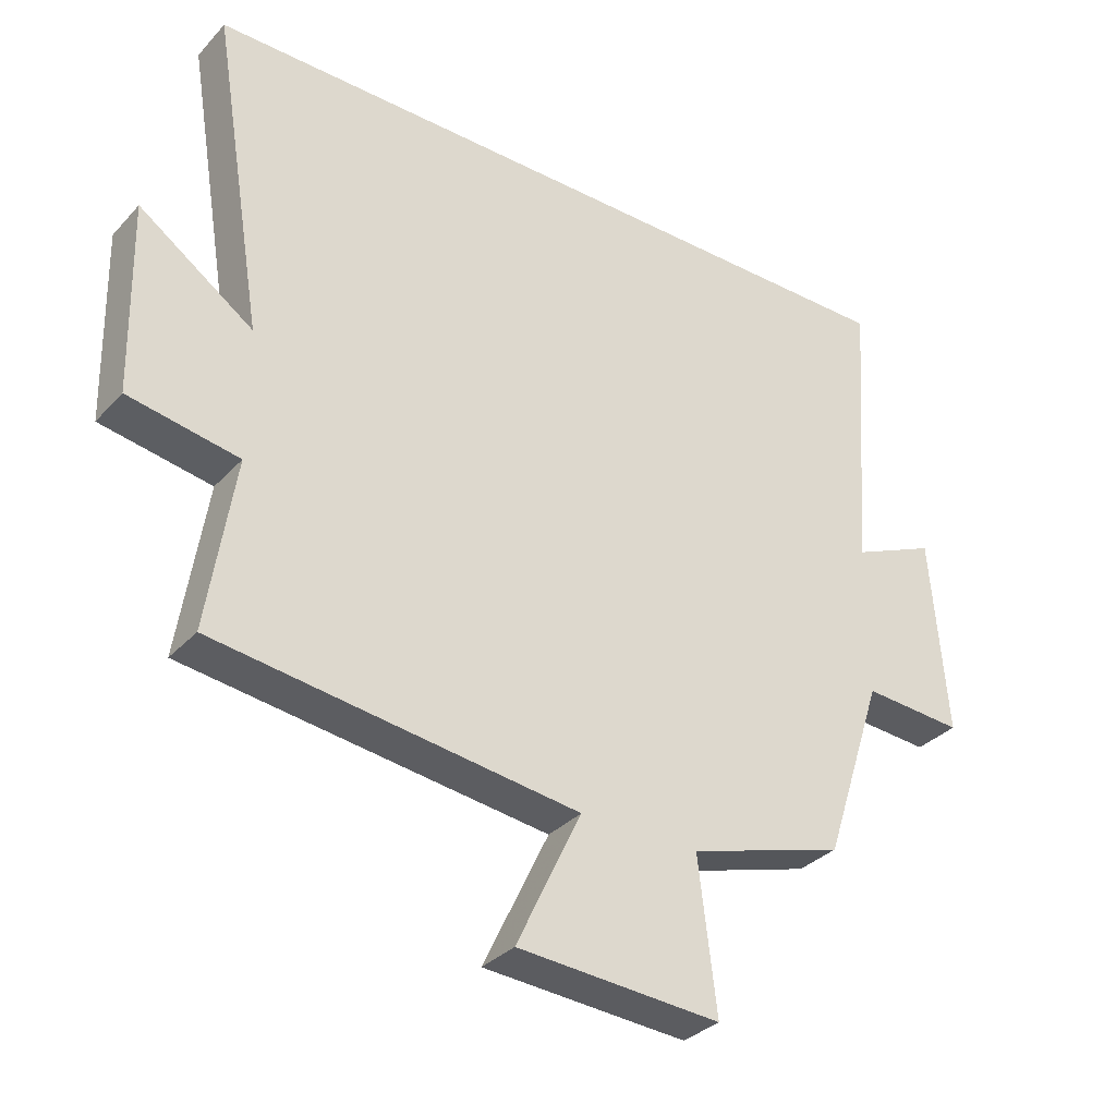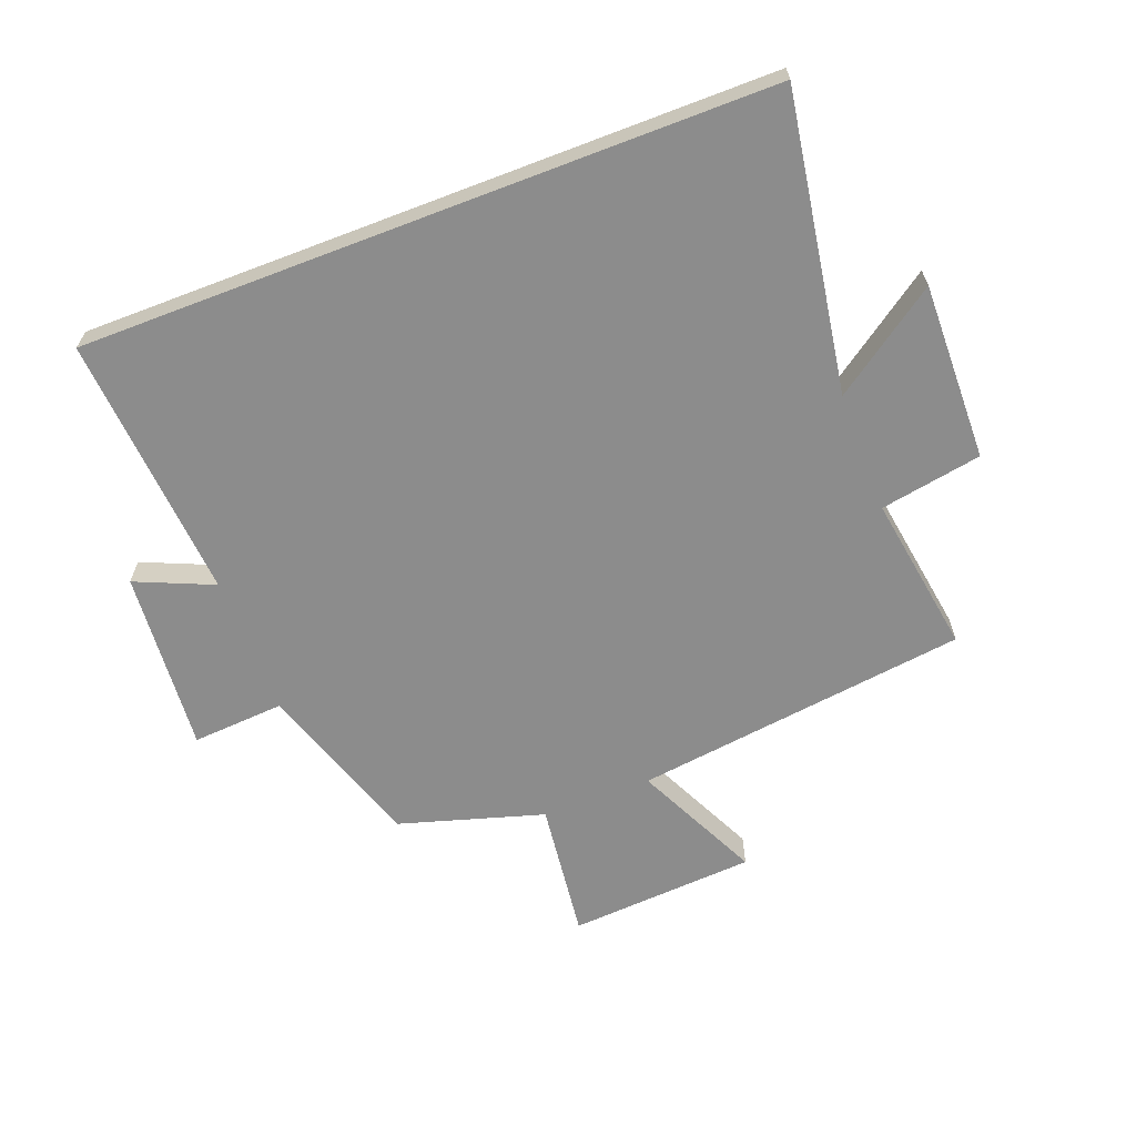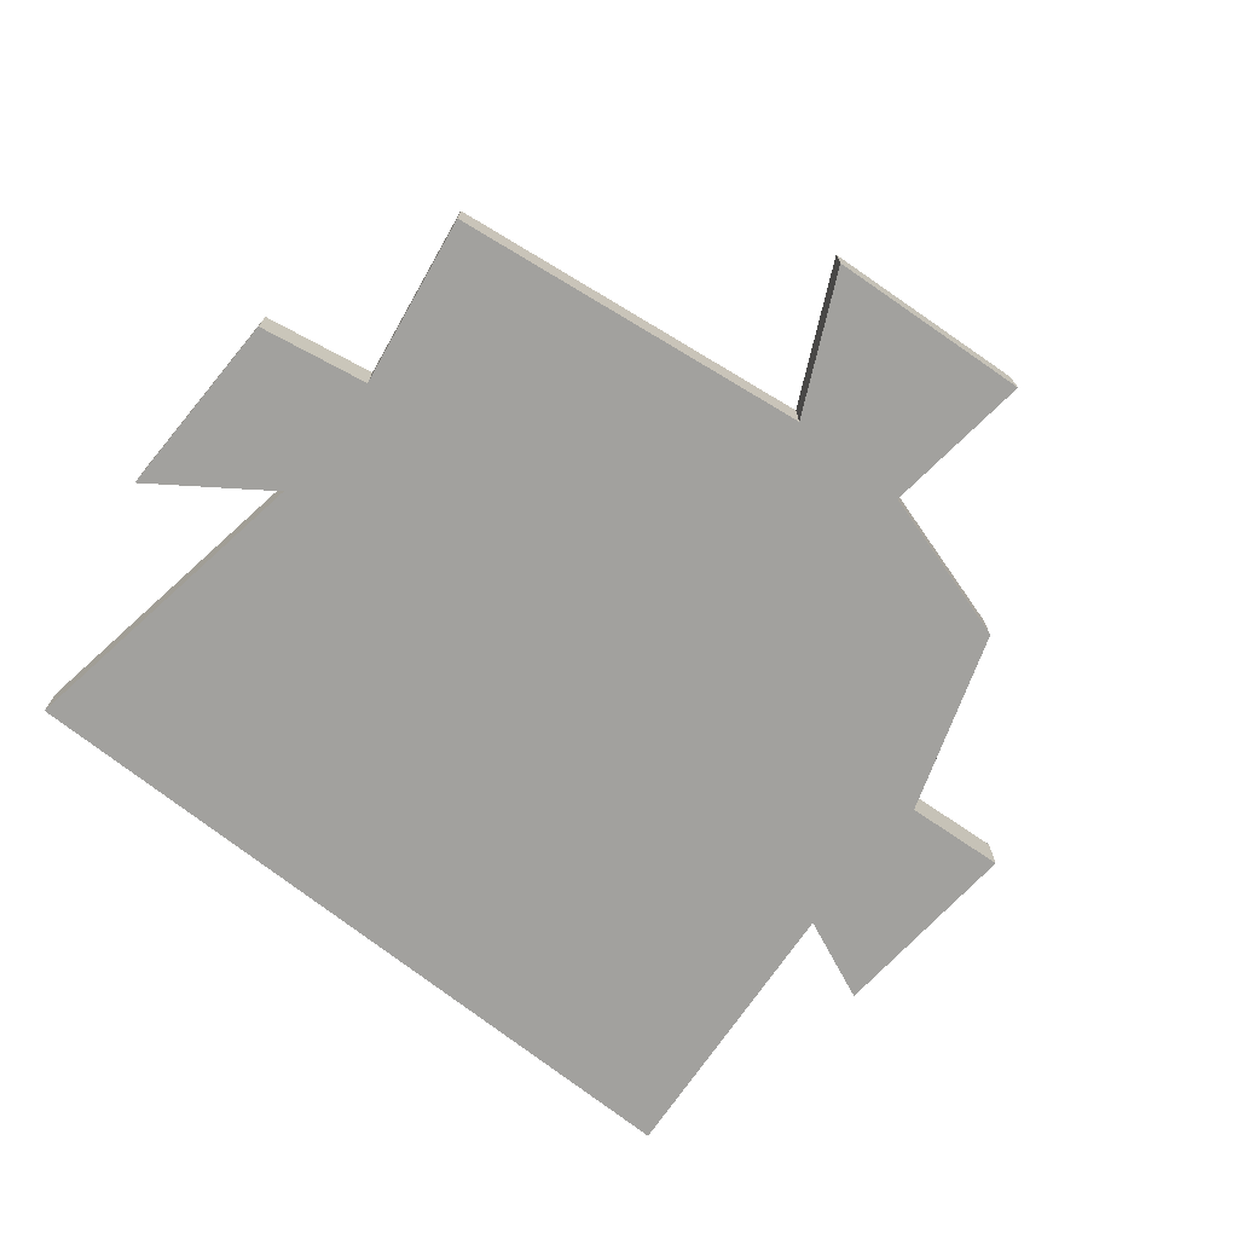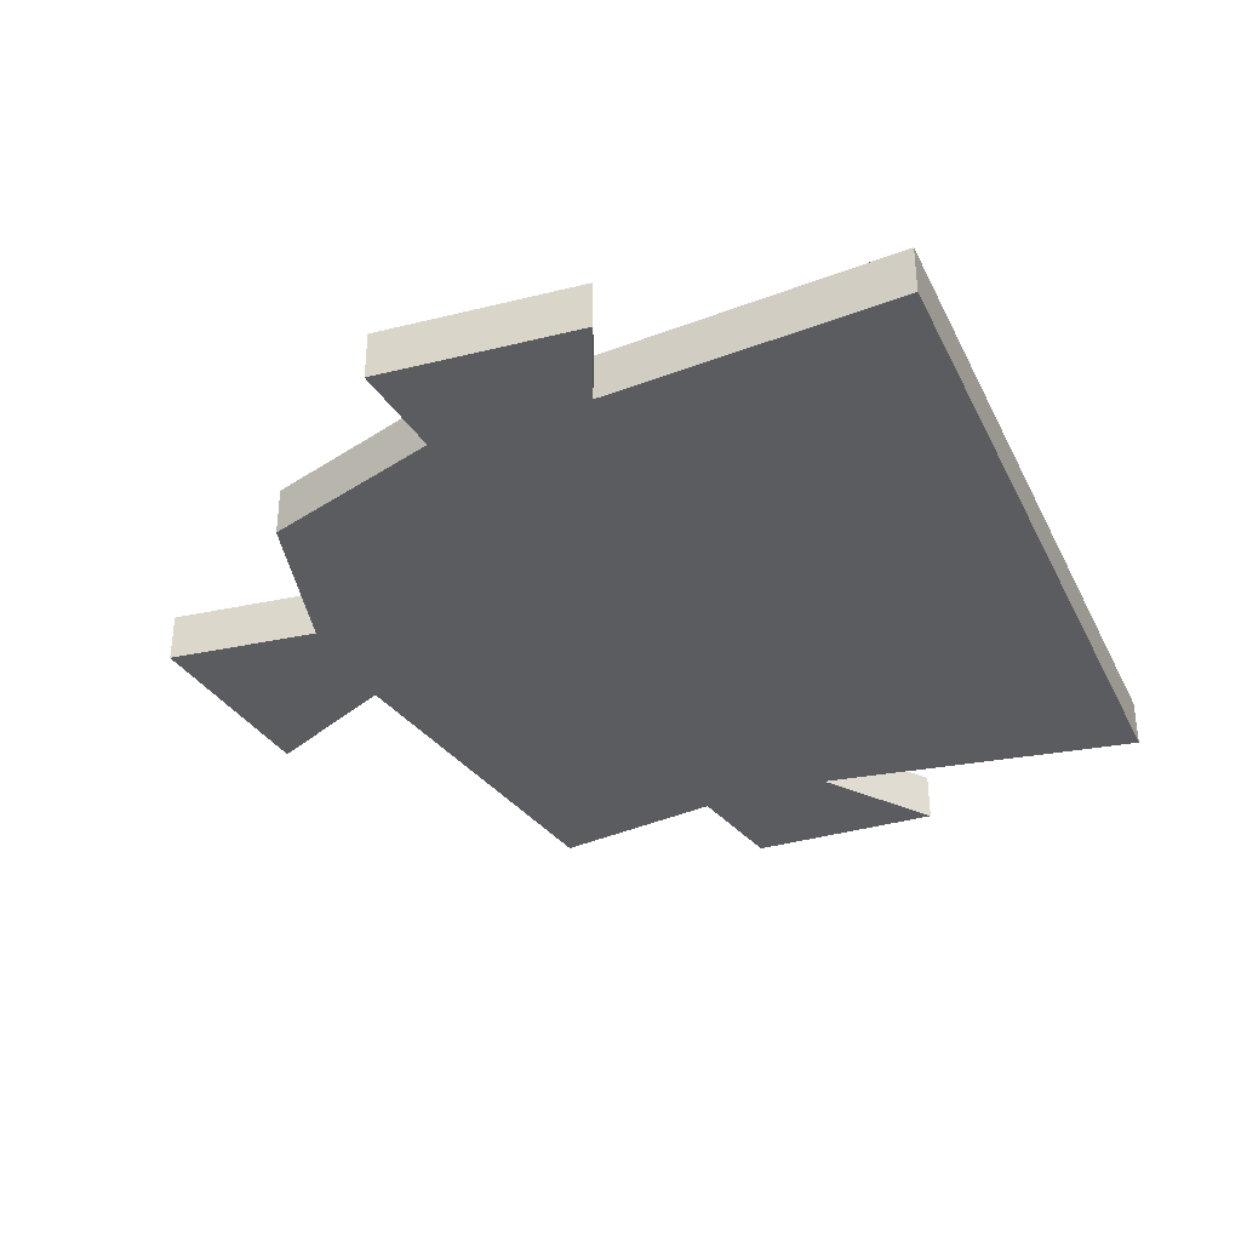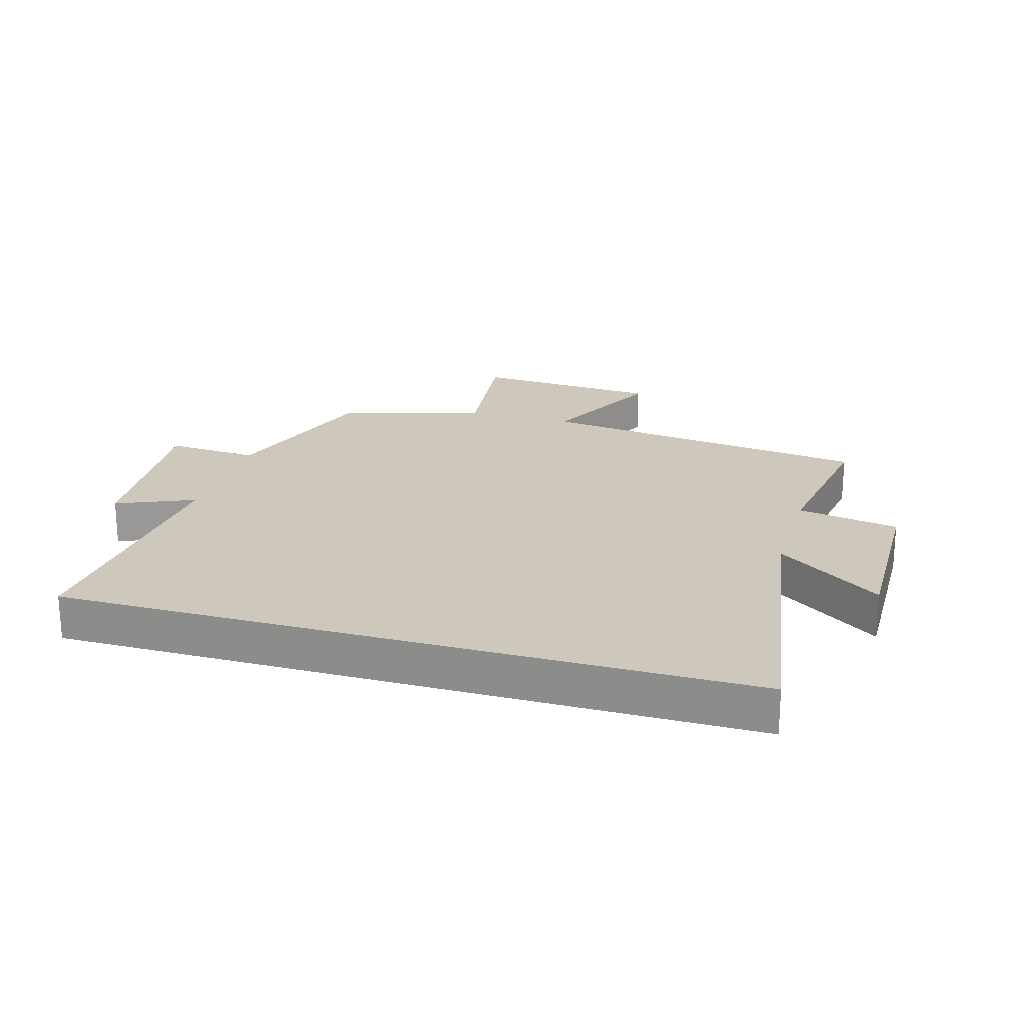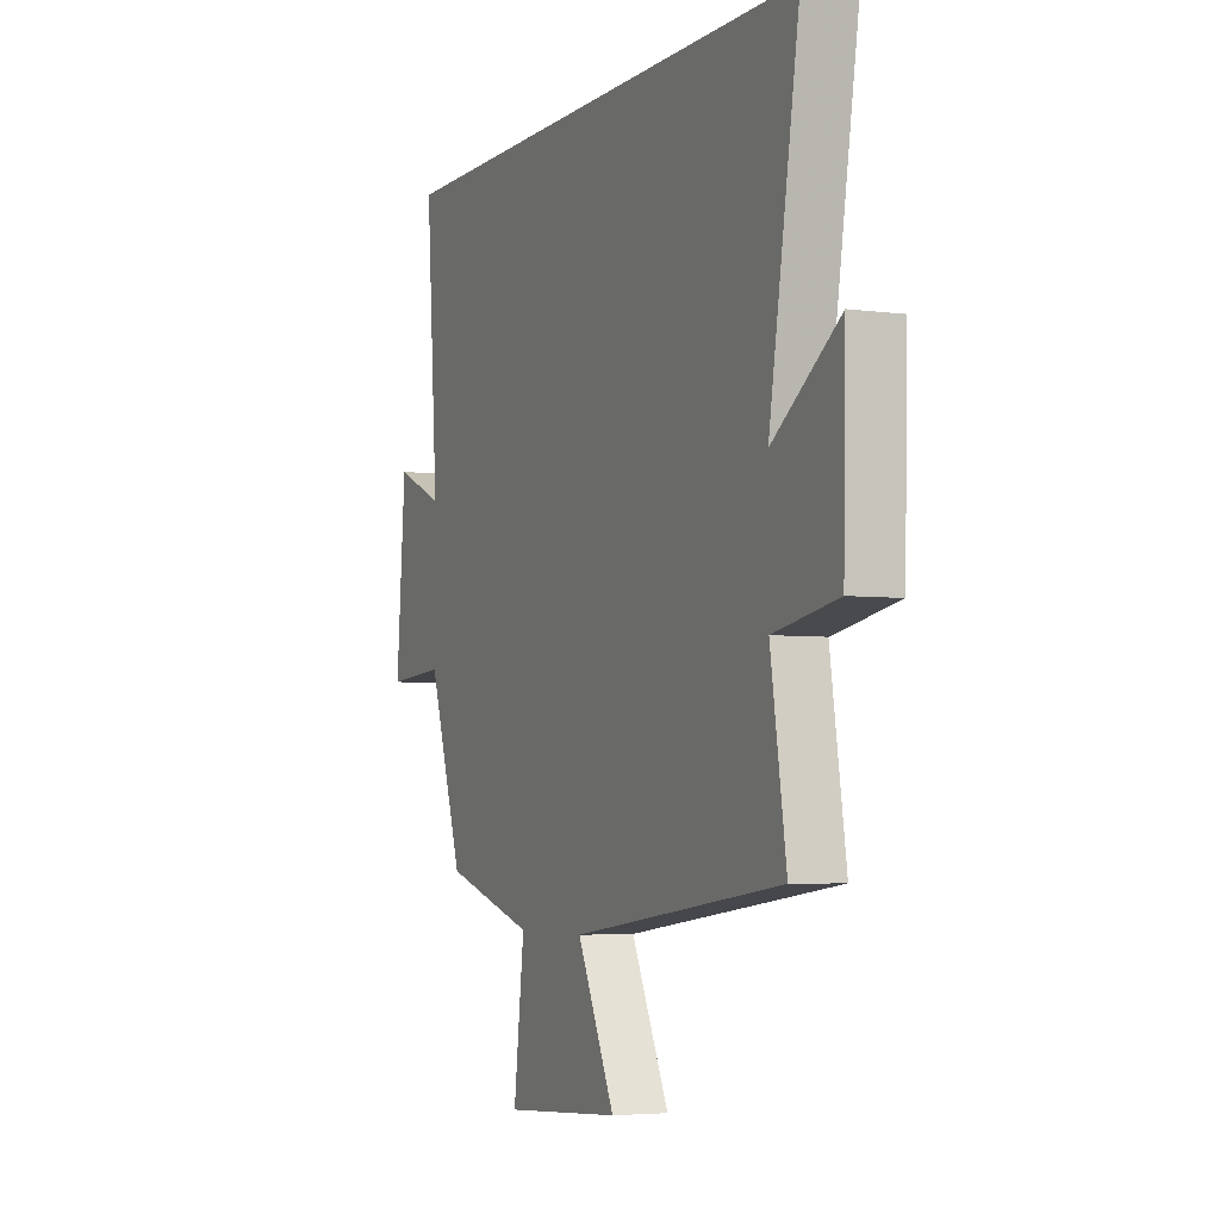
<metadata>
{"format":"obj","ext":"obj","renderer":"f3d","projection":"perspective","resolution":1024,"background":"white","views":[{"elev":-33.0,"azim":144.7,"up":"+Z"},{"elev":-64.2,"azim":21.0,"up":"+Y"},{"elev":-72.1,"azim":141.6,"up":"+Y"},{"elev":-34.0,"azim":-66.7,"up":"+Y"},{"elev":21.8,"azim":16.4,"up":"+Y"},{"elev":-4.3,"azim":66.2,"up":"+Z"}]}
</metadata>
<code>
v 0.54 0.07 -0.43
v 0 0.07 -0.5
v 0.097 0.07 -0.704
v -0.205 0.07 -0.724
v -0.178 0.07 -0.5
v -0.411 0.07 -0.43
v -0.5 0.07 -0.159
v -0.649 0.07 -0.169
v -0.625 0.07 0.125
v -0.5 0.07 0.071
v -0.531 0.07 0.5
v 0.578 0.07 0.5
v 0.5 0.07 0.023
v 0.67 0.07 0.142
v 0.664 0.07 -0.144
v 0.5 0.07 -0.173
v 0.54 0 -0.43
v 0 0 -0.5
v 0.097 0 -0.704
v -0.205 0 -0.724
v -0.178 0 -0.5
v -0.411 0 -0.43
v -0.5 0 -0.159
v -0.649 0 -0.169
v -0.625 0 0.125
v -0.5 0 0.071
v -0.531 0 0.5
v 0.578 0 0.5
v 0.5 0 0.023
v 0.67 0 0.142
v 0.664 0 -0.144
v 0.5 0 -0.173
f 13 14 15 16
f 10 11 12 13
f 10 13 16
f 7 8 9 10
f 5 6 7 10
f 5 10 16 1
f 2 3 4 5
f 1 2 5
f 32 31 30 29
f 29 28 27 26
f 32 29 26
f 26 25 24 23
f 26 23 22 21
f 17 32 26 21
f 21 20 19 18
f 21 18 17
f 1 17 18 2
f 2 18 19 3
f 3 19 20 4
f 4 20 21 5
f 5 21 22 6
f 6 22 23 7
f 7 23 24 8
f 8 24 25 9
f 9 25 26 10
f 10 26 27 11
f 11 27 28 12
f 12 28 29 13
f 13 29 30 14
f 14 30 31 15
f 15 31 32 16
f 16 32 17 1

</code>
